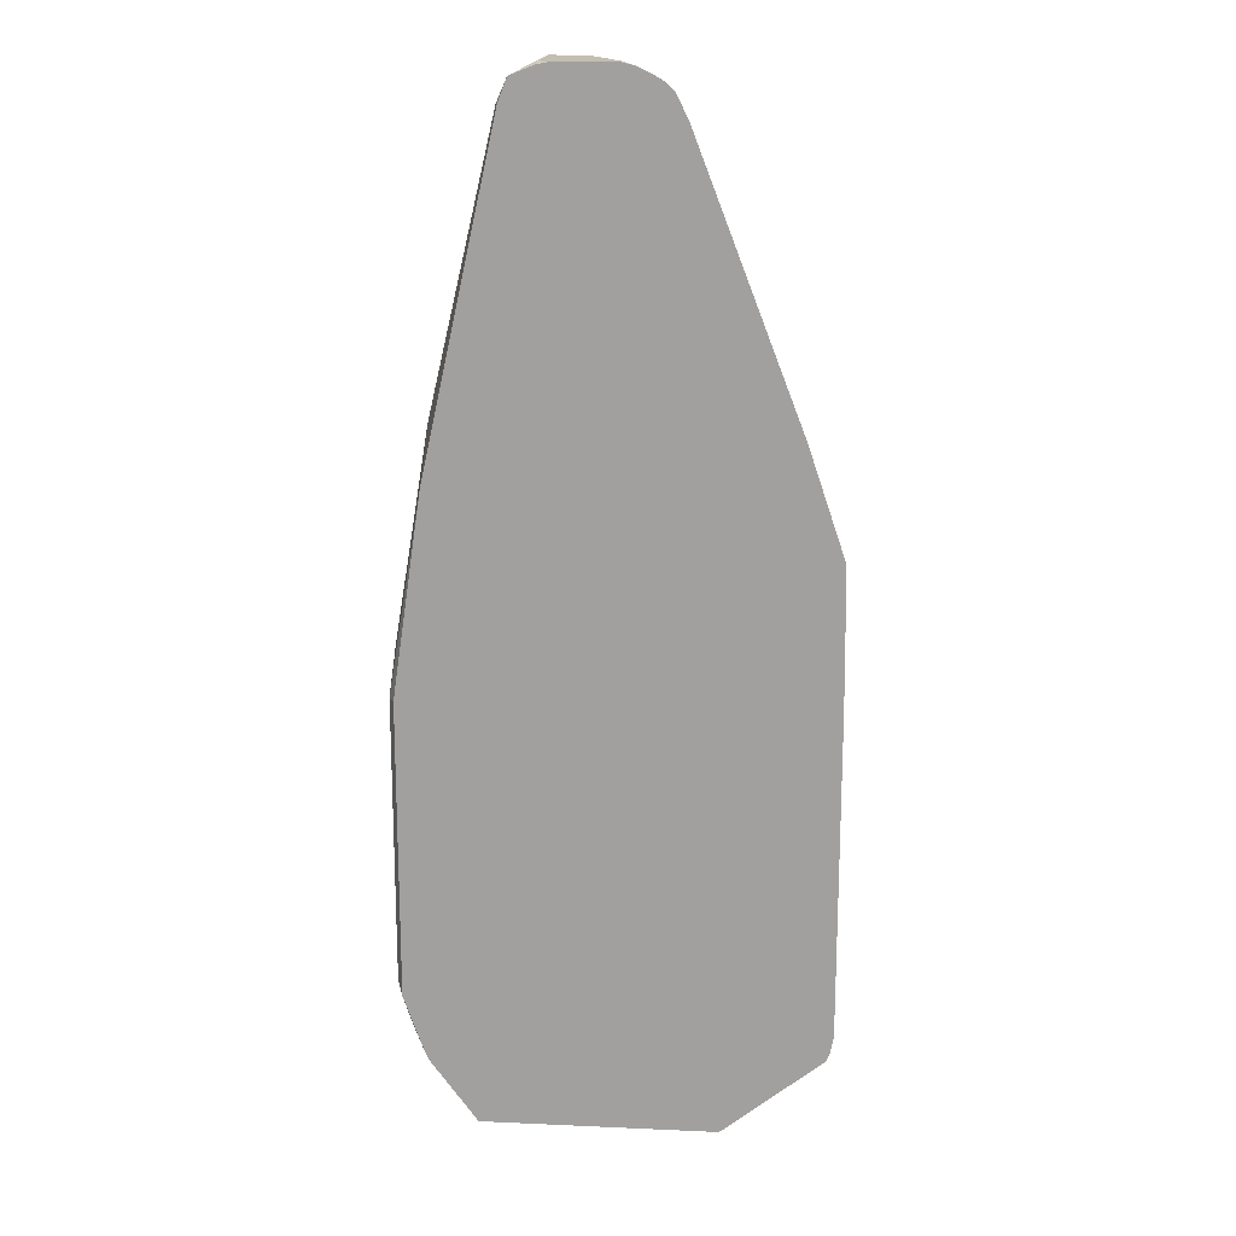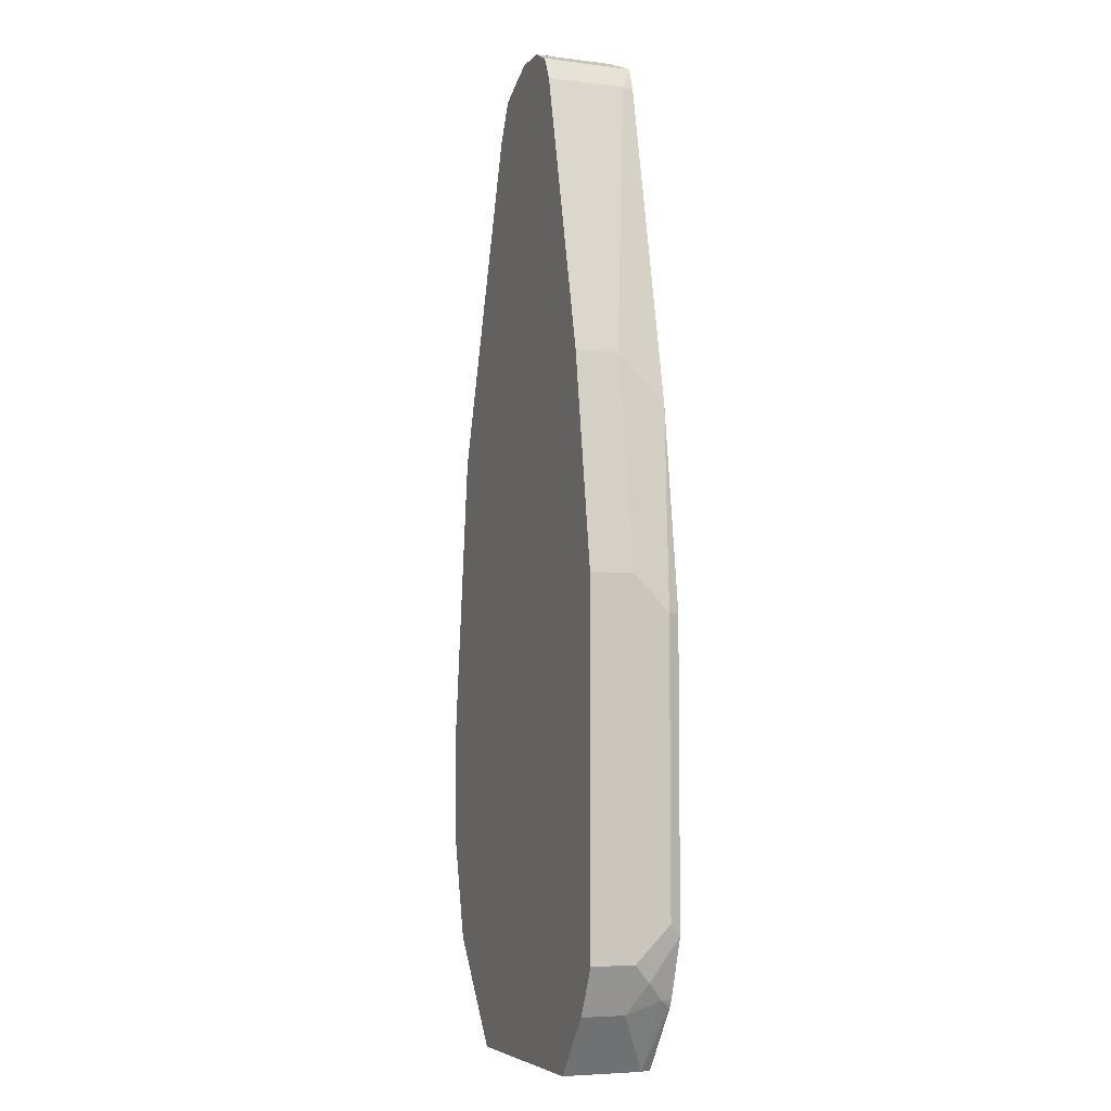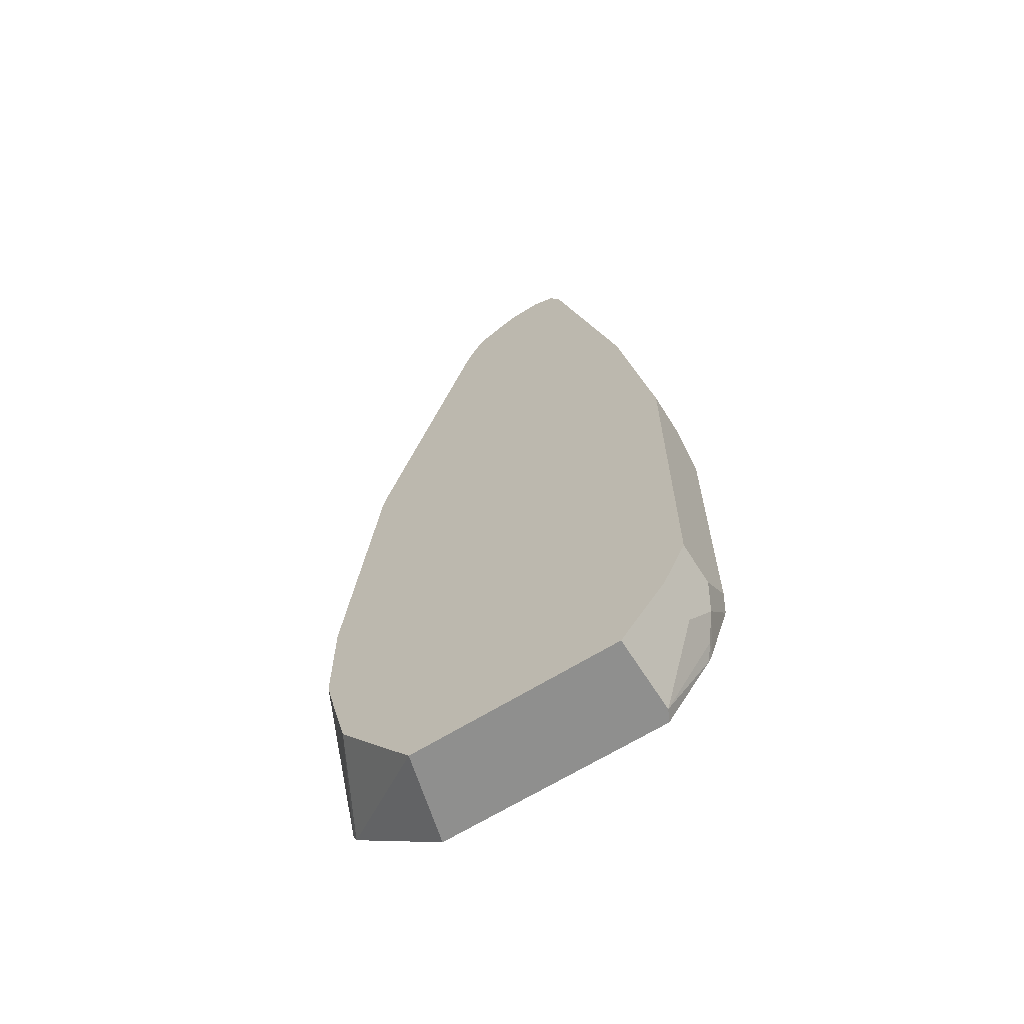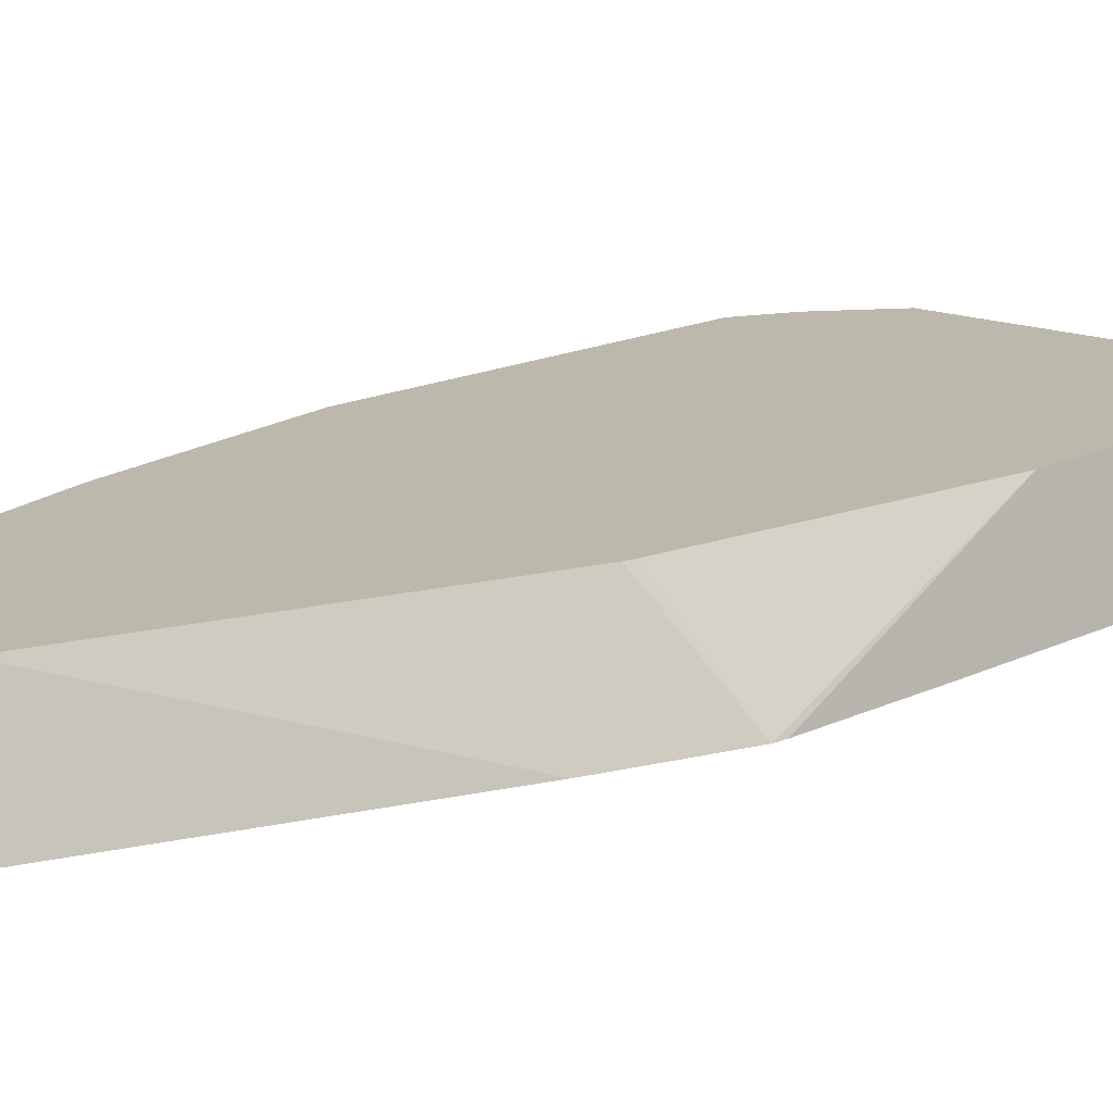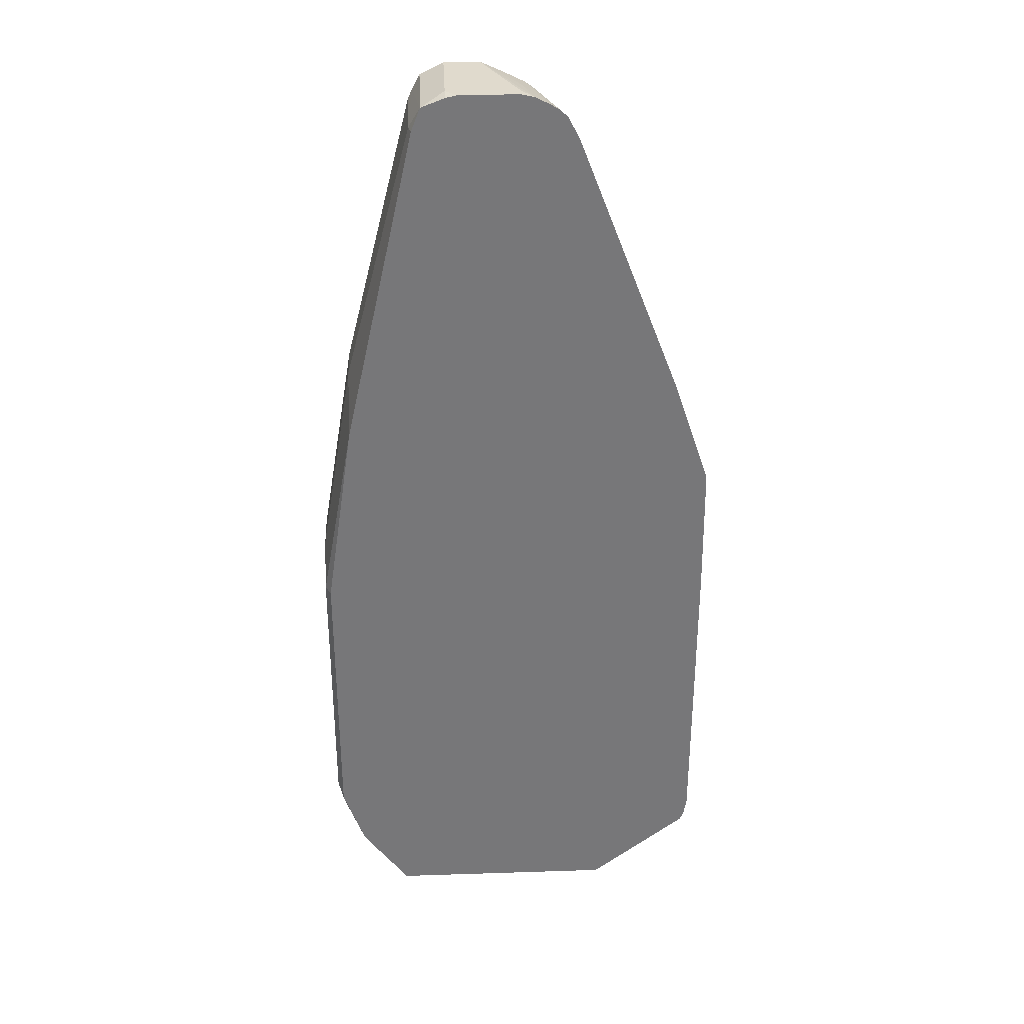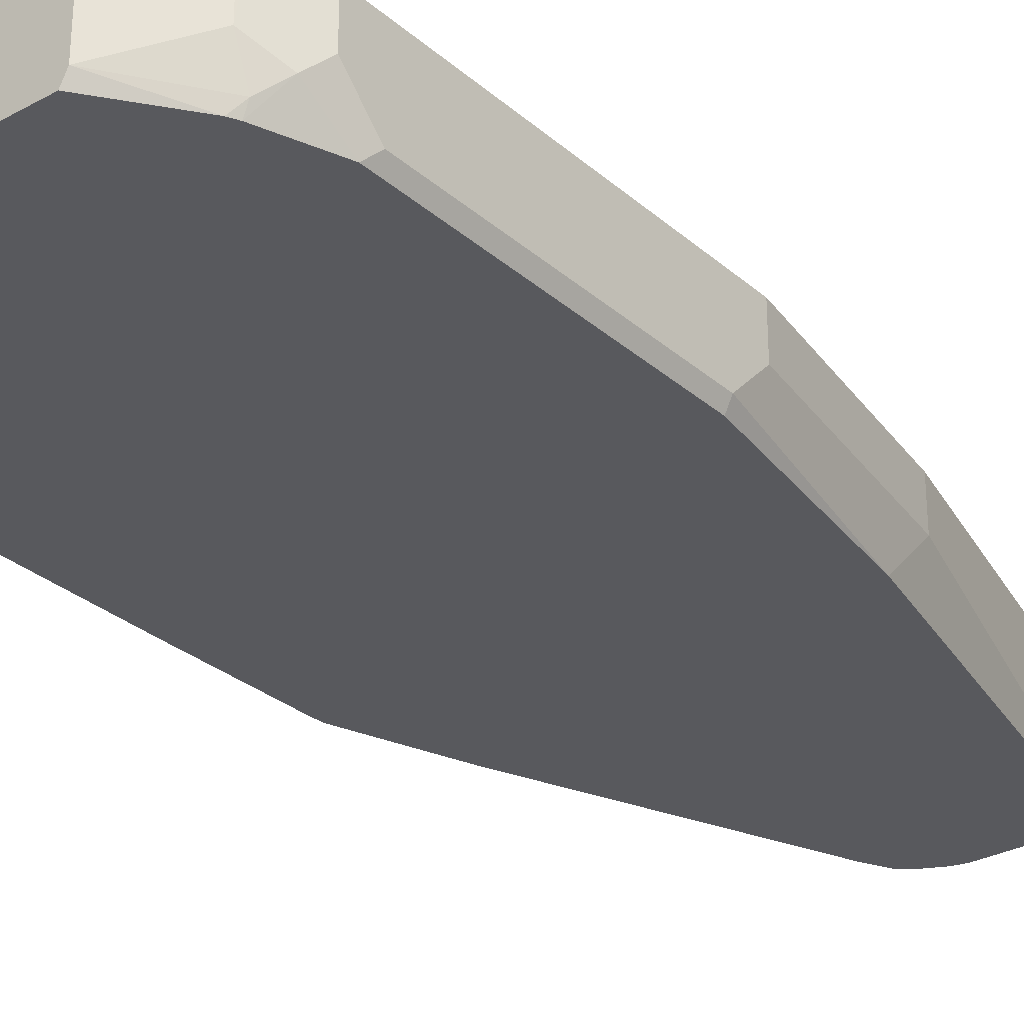
<metadata>
{"format":"obj","ext":"obj","renderer":"f3d","projection":"perspective","resolution":1024,"background":"white","views":[{"elev":17.2,"azim":-174.9,"up":"+Y"},{"elev":-5.7,"azim":69.1,"up":"+Y"},{"elev":-65.2,"azim":32.1,"up":"+Y"},{"elev":14.6,"azim":-138.1,"up":"+Z"},{"elev":33.0,"azim":177.4,"up":"+Y"},{"elev":-29.8,"azim":38.7,"up":"+Z"}]}
</metadata>
<code>
v 0.1744 -0.06531 -0.04354
v 0.1744 -0.06557 -0.04354
v 0.1962 0.03273 0.03988
v 0.1744 0.229 -0.04354
v 0.1776 -0.08276 -0.04354
v 0.2041 0.0005012 0.03988
v 0.1962 0.1308 0.03988
v 0.1853 -0.06531 -0.02179
v 0.1757 0.3487 -0.04354
v 0.2217 -0.06727 0.03988
v 0.1812 -0.08984 -0.04354
v 0.2288 0.3922 0.03988
v 0.1766 0.3595 -0.04354
v 0.2942 -0.1628 0.03988
v 0.2722 -0.1628 -0.04354
v 0.2307 0.4004 0.03988
v 0.252 0.4648 0.03988
v 0.3287 0.6946 0.03988
v 0.2098 0.4576 -0.04354
v 0.4907 -0.1628 0.03988
v 0.4852 -0.1628 -0.04354
v 0.3372 0.7115 0.03988
v 0.3146 0.7191 -0.03268
v 0.3065 0.7083 -0.04354
v 0.4907 -0.1628 -0.03268
v 0.5339 -0.1089 0.03988
v 0.5276 -0.1052 -0.04354
v 0.3463 0.7288 0.03988
v 0.3174 0.73 -0.04354
v 0.5339 -0.1089 -4.1e-06
v 0.5353 -0.09798 -0.03268
v 0.5363 -0.1042 0.03988
v 0.5312 -0.09798 -0.04354
v 0.3511 0.7322 0.03988
v 0.3251 0.7373 -0.04354
v 0.5475 -0.08169 -0.01634
v 0.5448 -0.08715 -4.1e-06
v 0.5448 -0.08715 0.03988
v 0.5503 -0.04346 -0.04354
v 0.3681 0.7406 0.03988
v 0.3555 0.7436 -4.1e-06
v 0.3328 0.7418 -0.04354
v 0.5557 -0.03263 -0.03268
v 0.5557 -0.06531 -4.1e-06
v 0.5557 -0.06531 0.03988
v 0.5503 0.2289 -0.04354
v 0.3923 0.7518 0.03988
v 0.3474 0.7491 -0.04354
v 0.5557 0.2289 -0.03268
v 0.5557 0.2616 0.03988
v 0.523 0.4141 -0.04354
v 0.425 0.7518 0.03988
v 0.3596 0.7518 -0.03268
v 0.3596 0.7518 -0.04354
v 0.5557 0.2616 -4.1e-06
v 0.523 0.4576 0.03988
v 0.5148 0.4508 -0.04354
v 0.523 0.4576 -4.1e-06
v 0.425 0.7518 -0.03268
v 0.4467 0.7409 0.03988
v 0.4141 0.7518 -0.04354
v 0.4576 0.7191 0.03988
v 0.4552 0.7191 -0.04354
v 0.4576 0.7191 -0.03268
v 0.4467 0.7409 -0.04354
v 0.425 0.7494 -0.04354
v 0.4468 0.7408 -0.04354
v 0.454 0.7263 0.03988
f 30 36 37
f 30 37 32
f 31 33 36
f 32 37 38
f 33 39 36
f 34 40 41
f 36 43 44
f 34 42 35
f 36 39 43
f 36 44 45
f 36 45 38
f 30 31 36
f 36 38 37
f 34 41 42
f 28 35 29
f 20 25 30
f 27 33 31
f 26 30 32
f 25 31 30
f 25 27 31
f 23 29 24
f 23 28 29
f 22 28 23
f 21 27 25
f 20 30 26
f 18 24 19
f 18 23 24
f 18 22 23
f 14 25 20
f 39 46 49
f 28 34 35
f 39 49 43
f 56 58 64
f 41 47 48
f 64 67 68
f 63 67 64
f 62 64 68
f 60 68 67
f 60 67 65
f 59 66 61
f 59 65 66
f 58 63 64
f 57 63 58
f 56 64 62
f 14 21 25
f 52 65 59
f 52 60 65
f 51 58 55
f 40 47 41
f 51 57 58
f 50 55 58
f 49 51 55
f 48 53 54
f 47 53 48
f 47 54 53
f 47 61 54
f 47 59 61
f 47 52 59
f 46 51 49
f 43 45 44
f 43 50 45
f 43 55 50
f 43 49 55
f 41 48 42
f 50 58 56
f 14 15 21
f 13 16 17
f 13 17 18
f 3 6 10
f 2 5 3
f 1 5 2
f 1 11 5
f 1 15 11
f 1 21 15
f 1 27 21
f 1 33 27
f 1 39 33
f 1 46 39
f 1 51 46
f 1 57 51
f 1 63 57
f 1 67 63
f 3 10 14
f 1 65 67
f 1 61 66
f 13 18 19
f 1 48 54
f 1 42 48
f 1 35 42
f 1 29 35
f 1 24 29
f 1 19 24
f 1 13 19
f 1 9 13
f 1 4 9
f 1 7 4
f 1 3 7
f 1 2 3
f 1 66 65
f 3 14 20
f 1 54 61
f 3 26 32
f 3 20 26
f 12 16 13
f 11 15 14
f 10 11 14
f 7 13 9
f 7 12 13
f 5 11 10
f 5 10 8
f 4 7 9
f 3 8 6
f 3 5 8
f 3 12 7
f 3 16 12
f 3 17 16
f 6 8 10
f 3 22 18
f 3 32 38
f 3 18 17
f 3 38 45
f 3 45 50
f 3 56 62
f 3 62 68
f 3 50 56
f 3 60 52
f 3 52 47
f 3 47 40
f 3 40 34
f 3 34 28
f 3 28 22
f 3 68 60

</code>
